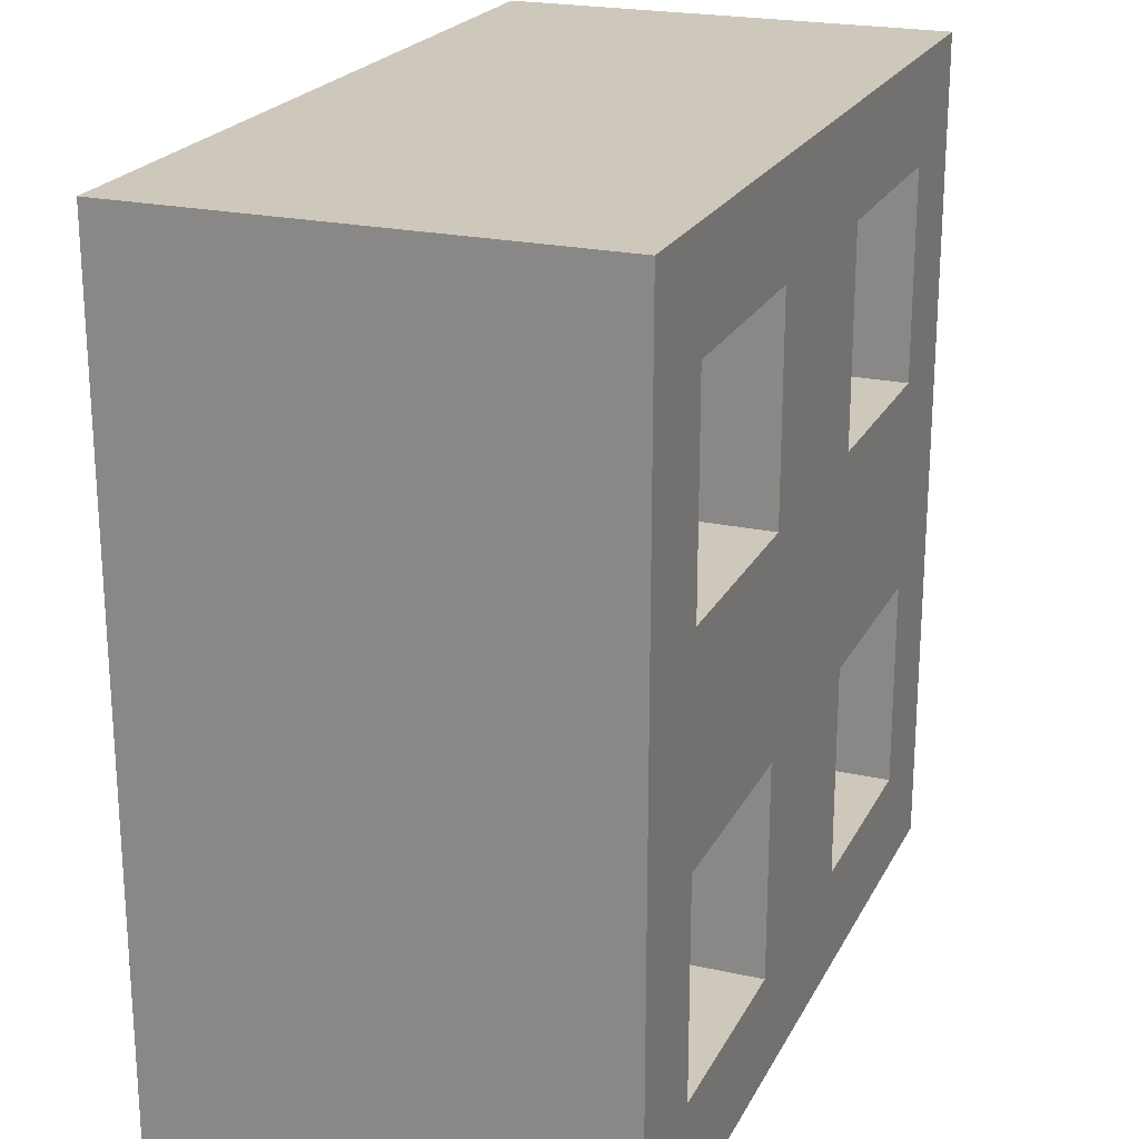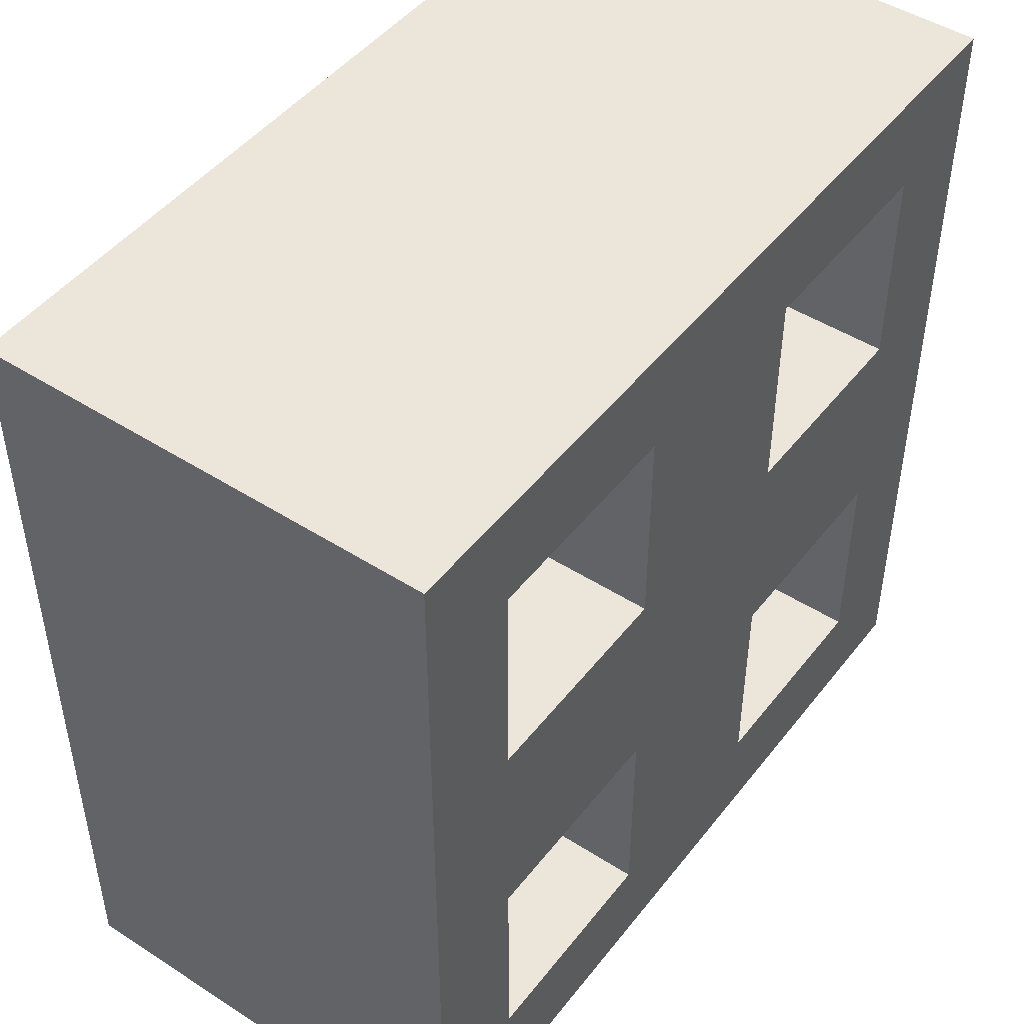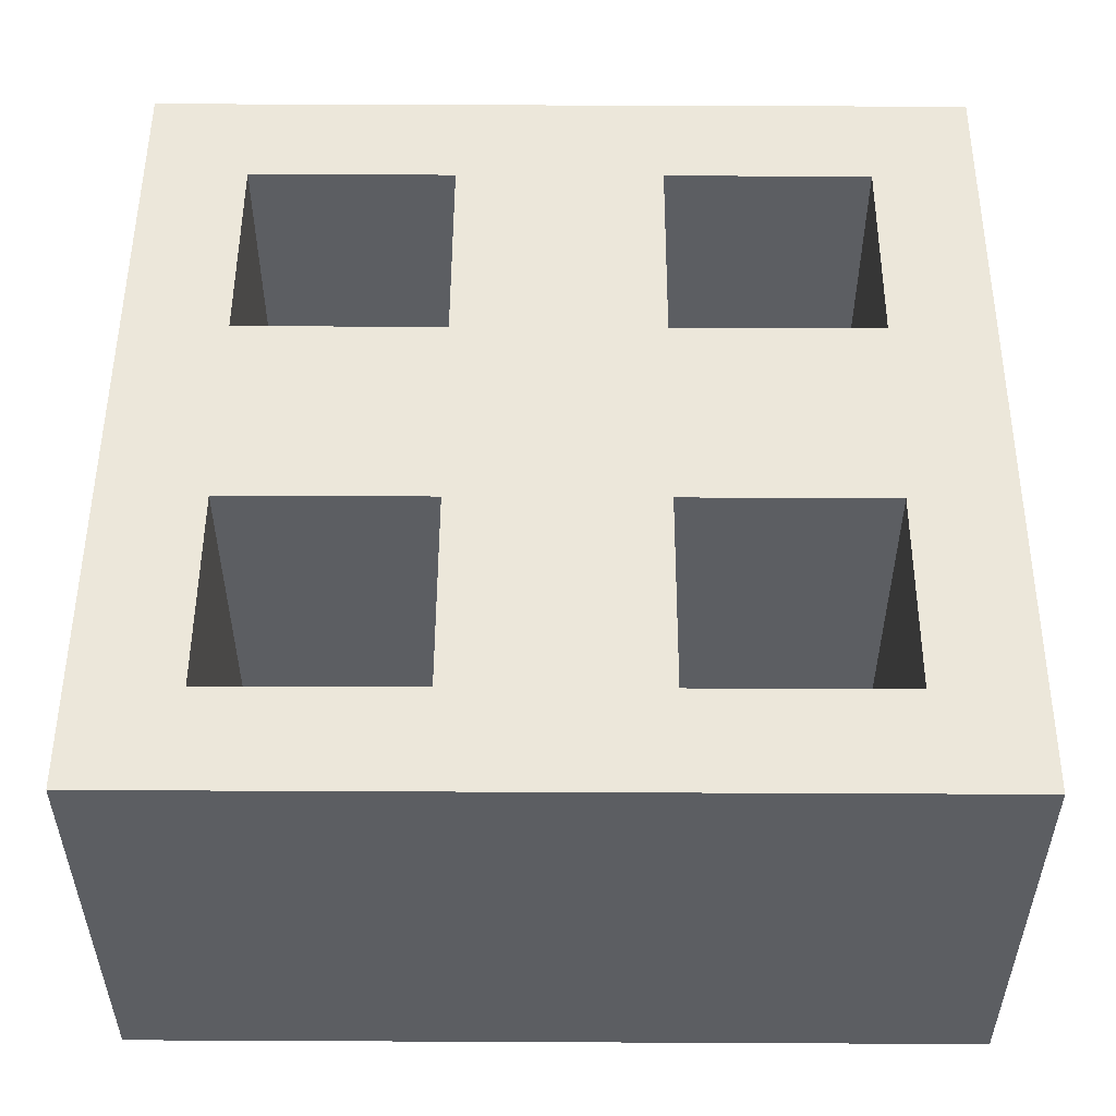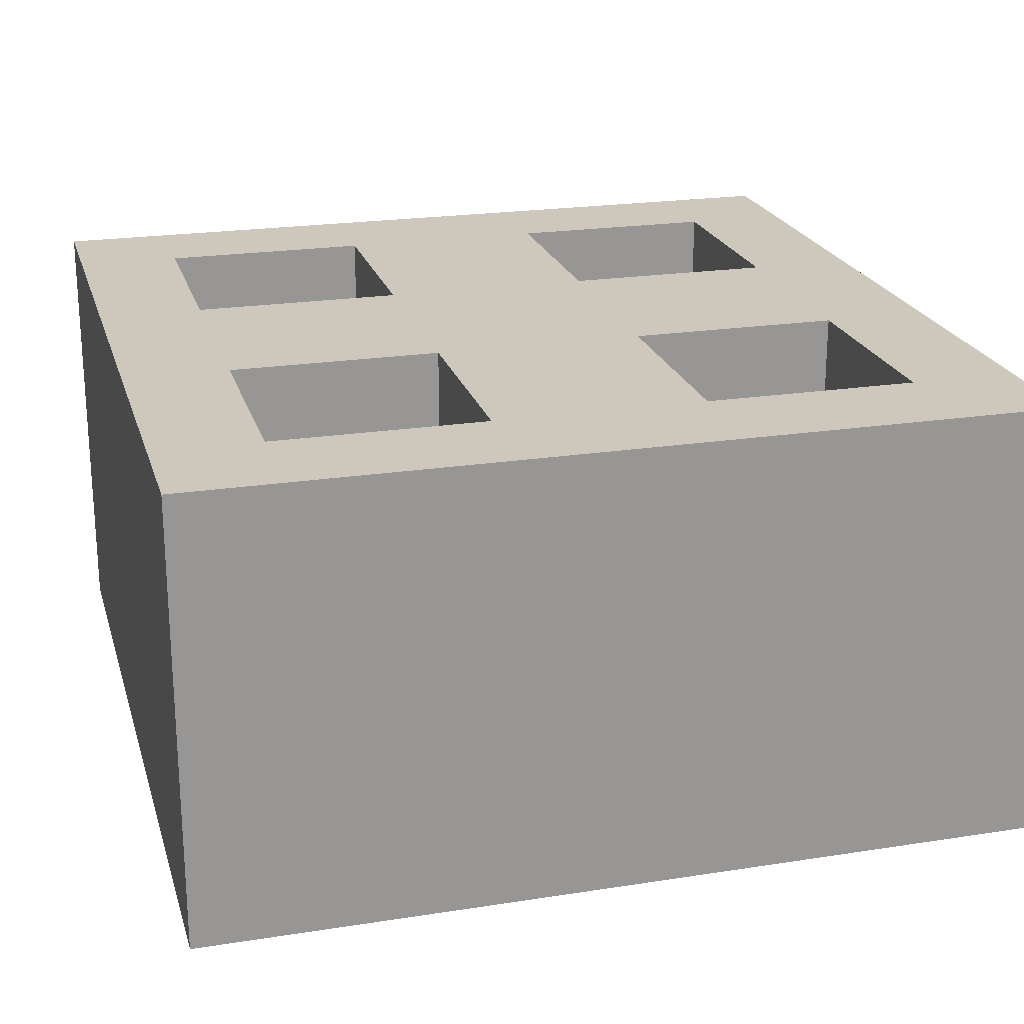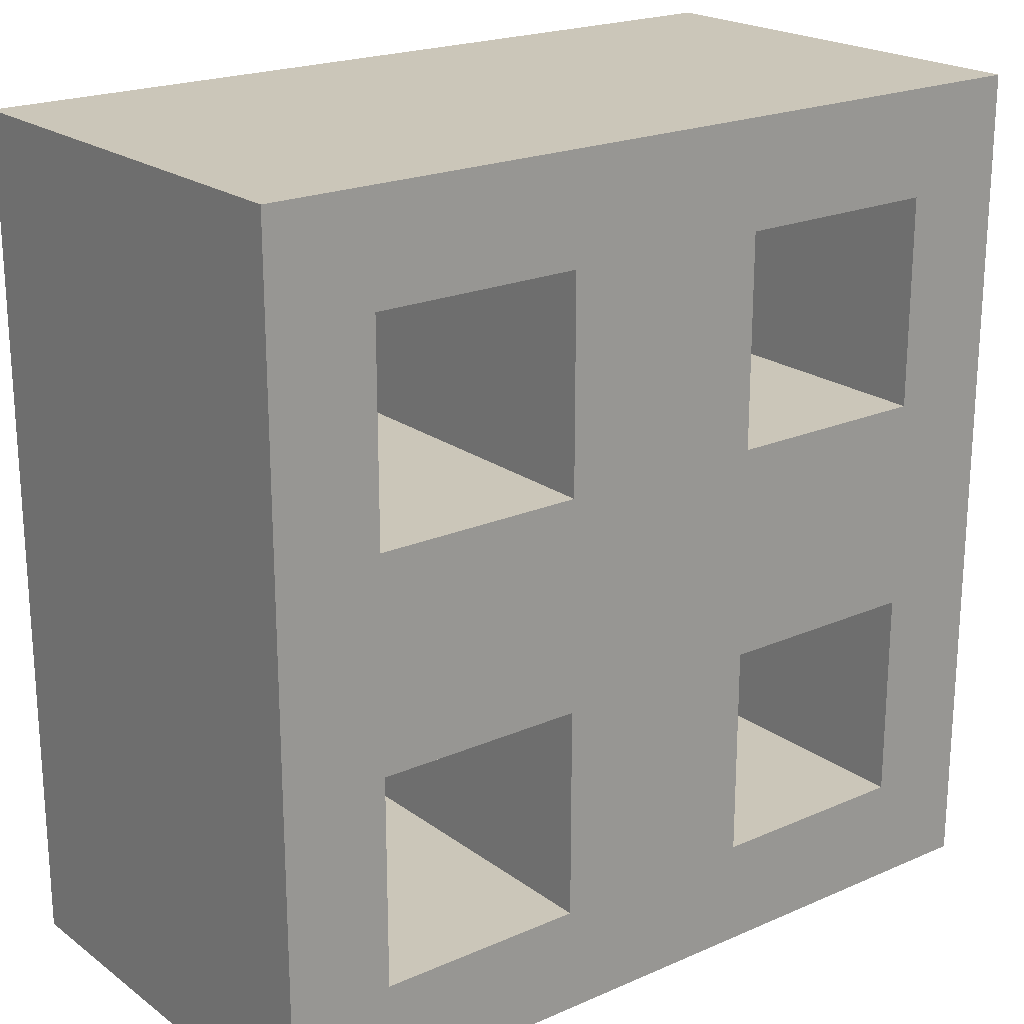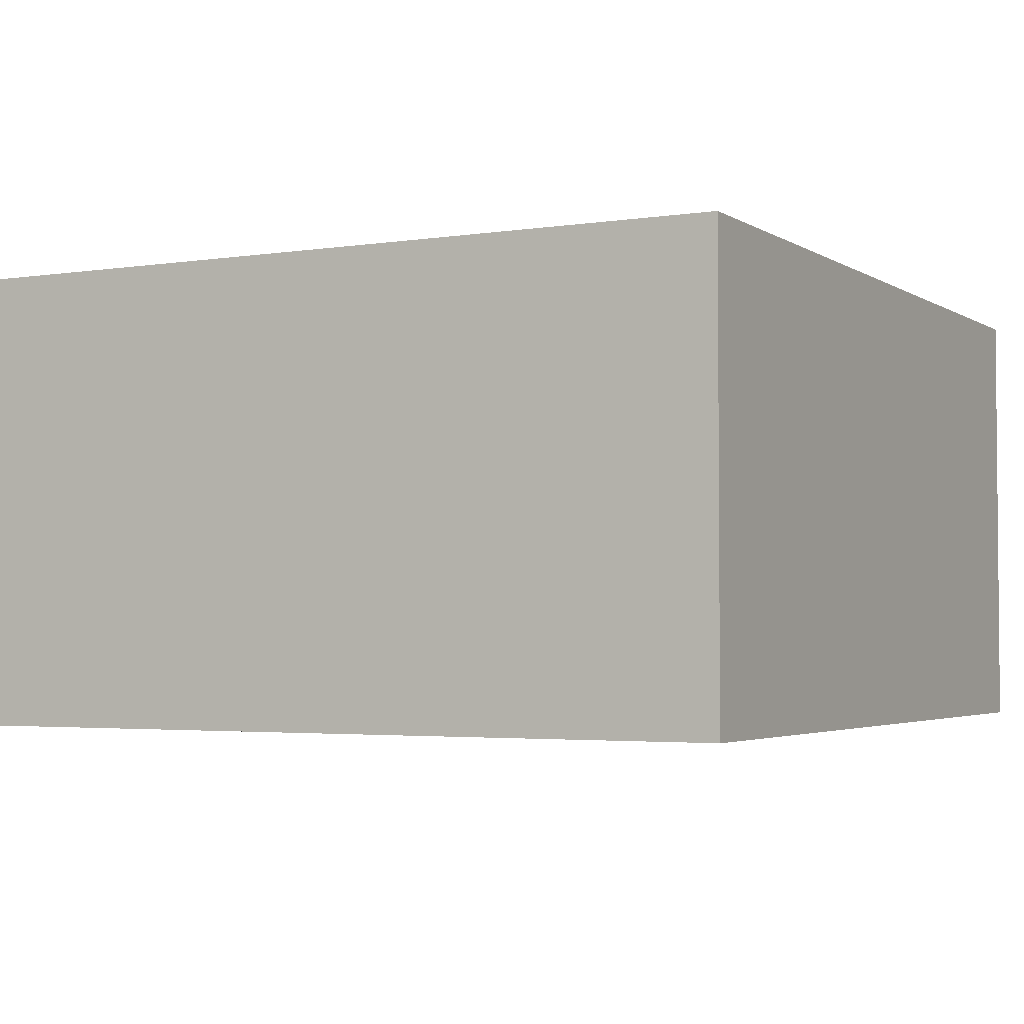
<metadata>
{"format":"obj","ext":"obj","renderer":"f3d","projection":"perspective","resolution":1024,"background":"white","views":[{"elev":22.0,"azim":111.1,"up":"+Z"},{"elev":47.2,"azim":-54.1,"up":"+Z"},{"elev":52.0,"azim":0.3,"up":"+Y"},{"elev":22.0,"azim":74.8,"up":"+Y"},{"elev":21.0,"azim":142.0,"up":"+Z"},{"elev":-3.1,"azim":28.0,"up":"+Y"}]}
</metadata>
<code>
o Cube
v 0.75 -0.4 -0.75
v 0.75 -0.4 0.75
v -0.75 -0.4 0.75
v -0.75 -0.4 -0.75
v 0.75 0.4 -0.75
v 0.75 0.4 0.75
v -0.75 0.4 0.75
v -0.75 0.4 -0.75
v 0.75 0.4 0
v 0 0.4 -0.75
v -0 0.4 0.75
v -0.75 0.4 -0
v -0 0.4 0
v 0.75 0.4 0.375
v -0.375 0.4 -0.75
v -0.375 0.4 0.75
v -0.75 0.4 -0.375
v 0.75 0.4 -0.375
v 0.375 0.4 -0.75
v 0.375 0.4 0.75
v -0.75 0.4 0.375
v -0 0.4 0.375
v 0 0.4 -0.375
v 0.375 0.4 0
v -0.375 0.4 0
v -0.75 -0.4 -0
v 0 -0.4 0.75
v 0 -0.4 -0.75
v 0.75 -0.4 0
v 0.75 0.4 0.5625
v -0.5625 0.4 -0.75
v -0.5625 0.4 0.75
v -0.75 0.4 -0.5625
v 0.75 0.4 -0.1875
v 0.1875 0.4 -0.75
v 0.1875 0.4 0.75
v -0.75 0.4 0.1875
v -0 0.4 0.5625
v -0 0.4 -0.1875
v 0.5625 0.4 0
v -0.1875 0.4 0
v 0.75 0.4 0.1875
v -0.1875 0.4 -0.75
v -0.1875 0.4 0.75
v -0.75 0.4 -0.1875
v 0.75 0.4 -0.5625
v 0.5625 0.4 -0.75
v 0.5625 0.4 0.75
v -0.75 0.4 0.5625
v -0 0.4 0.1875
v 0 0.4 -0.5625
v 0.1875 0.4 0
v -0.5625 0.4 -0
v -0.375 0.4 -0.1875
v -0.375 0.4 -0.5625
v -0.1875 0.4 -0.375
v -0.5625 0.4 -0.375
v 0.375 0.4 -0.1875
v 0.375 0.4 -0.5625
v 0.5625 0.4 -0.375
v 0.1875 0.4 -0.375
v 0.375 0.4 0.5625
v 0.375 0.4 0.1875
v 0.5625 0.4 0.375
v 0.1875 0.4 0.375
v -0.375 0.4 0.5625
v -0.375 0.4 0.1875
v -0.1875 0.4 0.375
v -0.5625 0.4 0.375
v -0.5625 0.4 0.1875
v -0.1875 0.4 0.1875
v -0.1875 0.4 0.5625
v 0.1875 0.4 0.1875
v 0.5625 0.4 0.1875
v 0.5625 0.4 0.5625
v 0.1875 0.4 -0.5625
v 0.5625 0.4 -0.5625
v 0.5625 0.4 -0.1875
v -0.5625 0.4 -0.5625
v -0.1875 0.4 -0.5625
v -0.1875 0.4 -0.1875
v -0.5625 0.4 -0.1875
v 0.1875 0.4 -0.1875
v 0.1875 0.4 0.5625
v -0.5625 0.4 0.5625
v 0 -0.4 -0
v 0.75 -0.4 0.375
v -0.375 -0.4 -0.75
v -0.375 -0.4 0.75
v -0.75 -0.4 -0.375
v 0 -0.4 0.375
v 0 -0.4 -0.375
v 0.375 -0.4 -0
v -0.375 -0.4 -0
v -0.75 -0.4 0.375
v 0.375 -0.4 0.75
v 0.375 -0.4 -0.75
v 0.75 -0.4 -0.375
v 0.75 -0.4 0.5625
v -0.5625 -0.4 -0.75
v -0.5625 -0.4 0.75
v -0.75 -0.4 -0.5625
v -0.1875 -0.4 -0
v 0.5625 -0.4 0
v 0 -0.4 -0.1875
v 0 -0.4 0.5625
v -0.75 -0.4 -0.1875
v -0.1875 -0.4 0.75
v -0.1875 -0.4 -0.75
v 0.75 -0.4 0.1875
v 0 -0.4 0.1875
v 0 -0.4 -0.5625
v 0.1875 -0.4 -0
v -0.5625 -0.4 -0
v -0.75 -0.4 0.1875
v 0.1875 -0.4 0.75
v 0.1875 -0.4 -0.75
v 0.75 -0.4 -0.1875
v -0.75 -0.4 0.5625
v 0.5625 -0.4 0.75
v 0.5625 -0.4 -0.75
v 0.75 -0.4 -0.5625
v -0.5625 -0.4 -0.375
v -0.1875 -0.4 -0.375
v -0.375 -0.4 -0.5625
v -0.375 -0.4 -0.1875
v 0.1875 -0.4 -0.375
v 0.5625 -0.4 -0.375
v 0.375 -0.4 -0.5625
v 0.375 -0.4 -0.1875
v 0.1875 -0.4 0.375
v 0.5625 -0.4 0.375
v 0.375 -0.4 0.1875
v 0.375 -0.4 0.5625
v -0.5625 -0.4 0.375
v -0.1875 -0.4 0.375
v -0.375 -0.4 0.1875
v -0.375 -0.4 0.5625
v -0.5625 -0.4 -0.1875
v 0.1875 -0.4 -0.1875
v 0.1875 -0.4 0.5625
v -0.5625 -0.4 -0.5625
v -0.1875 -0.4 -0.5625
v -0.1875 -0.4 -0.1875
v 0.1875 -0.4 -0.5625
v 0.5625 -0.4 -0.5625
v 0.5625 -0.4 -0.1875
v 0.1875 -0.4 0.1875
v 0.5625 -0.4 0.1875
v 0.5625 -0.4 0.5625
v -0.5625 -0.4 0.1875
v -0.1875 -0.4 0.1875
v -0.1875 -0.4 0.5625
v -0.5625 -0.4 0.5625
f 154 101 3 119
f 85 49 7 32
f 1 5 46 18 34 9 42 14 30 6 2 99 87 110 29 118 98 122
f 3 7 49 21 37 12 45 17 33 8 4 102 90 107 26 115 95 119
f 5 1 121 97 117 28 109 88 100 4 8 31 15 43 10 35 19 47
f 84 38 11 36
f 83 39 13 52
f 82 45 12 53
f 81 54 25 41
f 123 139 107 90
f 79 33 17 57
f 78 58 24 40
f 153 108 89 138
f 76 51 23 61
f 75 62 20 48
f 73 50 22 65
f 72 66 16 44
f 151 135 95 115
f 70 37 21 69
f 150 120 96 134
f 25 53 70 67
f 53 12 37 70
f 50 71 68 22
f 13 41 71 50
f 41 25 67 71
f 38 72 44 11
f 22 68 72 38
f 148 131 91 111
f 24 52 73 63
f 52 13 50 73
f 42 74 64 14
f 9 40 74 42
f 40 24 63 74
f 30 75 48 6
f 14 64 75 30
f 147 104 93 130
f 19 35 76 59
f 35 10 51 76
f 46 77 60 18
f 5 47 77 46
f 47 19 59 77
f 34 78 40 9
f 18 60 78 34
f 145 127 92 112
f 144 103 94 126
f 15 31 79 55
f 31 8 33 79
f 51 80 56 23
f 10 43 80 51
f 43 15 55 80
f 39 81 41 13
f 23 56 81 39
f 54 82 53 25
f 142 123 90 102
f 57 17 45 82
f 58 83 52 24
f 141 116 27 106
f 61 23 39 83
f 62 84 36 20
f 140 113 86 105
f 65 22 38 84
f 66 85 32 16
f 139 114 26 107
f 69 21 49 85
f 126 94 114 139
f 127 140 105 92
f 130 93 113 140
f 131 141 106 91
f 134 96 116 141
f 100 142 102 4
f 88 125 142 100
f 109 143 125 88
f 28 112 143 109
f 112 92 124 143
f 92 105 144 124
f 105 86 103 144
f 117 145 112 28
f 97 129 145 117
f 121 146 129 97
f 1 122 146 121
f 122 98 128 146
f 98 118 147 128
f 118 29 104 147
f 113 148 111 86
f 93 133 148 113
f 104 149 133 93
f 29 110 149 104
f 110 87 132 149
f 87 99 150 132
f 99 2 120 150
f 114 151 115 26
f 94 137 151 114
f 103 152 137 94
f 86 111 152 103
f 111 91 136 152
f 91 106 153 136
f 106 27 108 153
f 135 154 119 95
f 138 89 101 154
f 70 151 137 152 71 67
f 70 69 85 154 135 151
f 66 72 153 138 154 85
f 71 152 136 153 72 68
f 73 65 84 141 131 148
f 73 148 133 149 74 63
f 74 149 132 150 75 64
f 62 75 150 134 141 84
f 76 61 83 140 127 145
f 58 78 147 130 140 83
f 77 146 128 147 78 60
f 76 145 129 146 77 59
f 79 142 125 143 80 55
f 80 143 124 144 81 56
f 54 81 144 126 139 82
f 79 57 82 139 123 142
f 3 101 89 108 27 116 96 120 2 6 48 20 36 11 44 16 32 7

</code>
